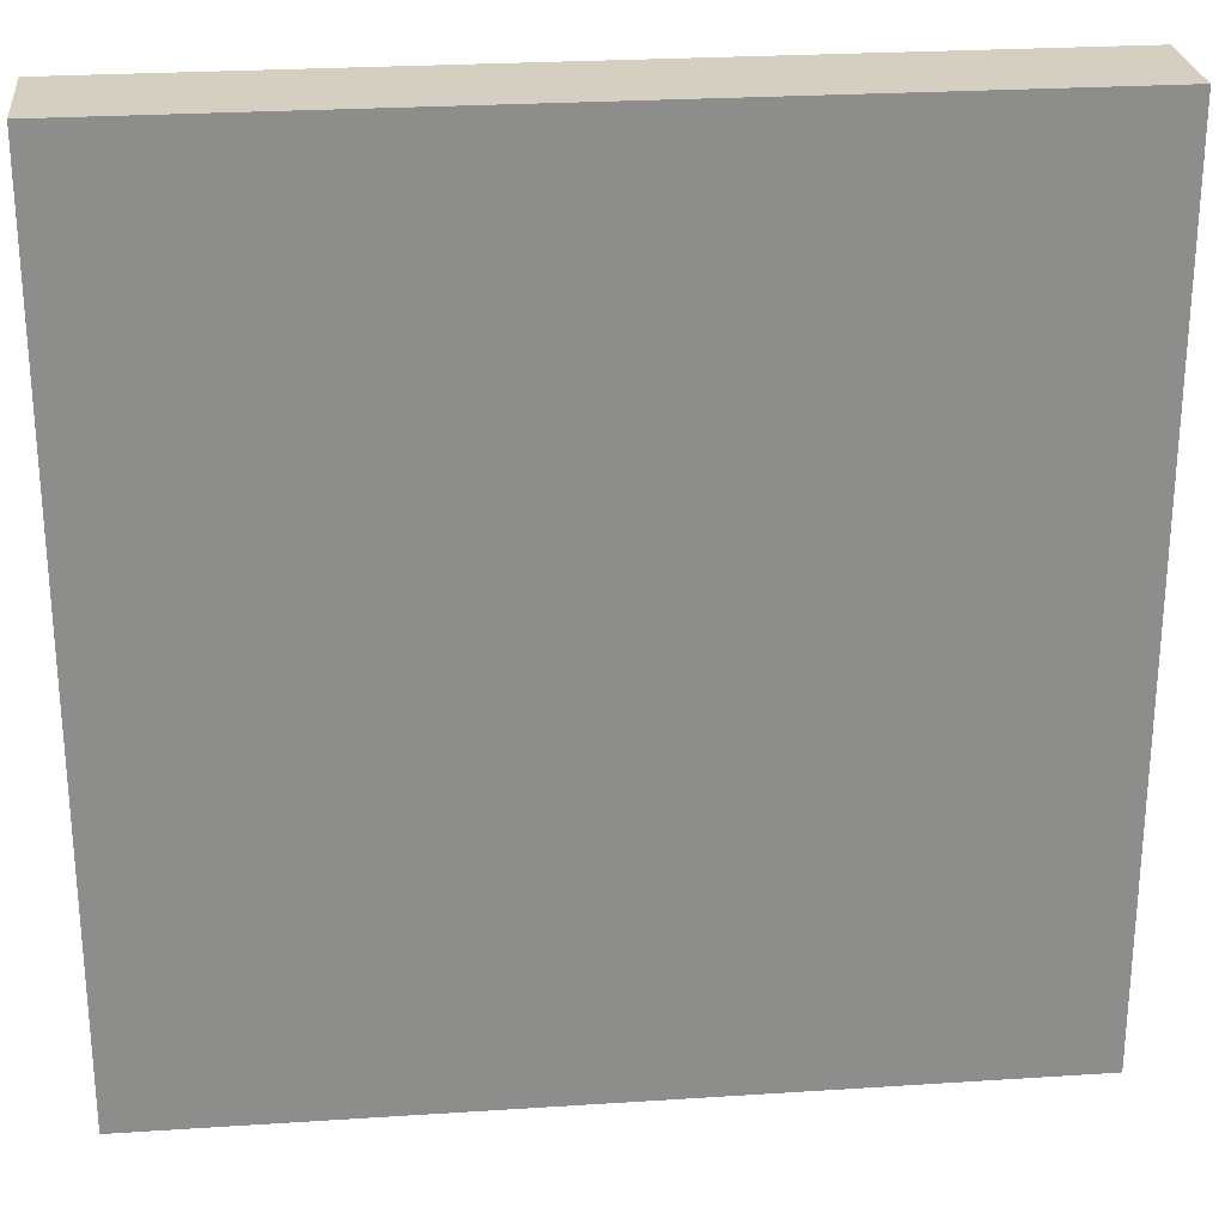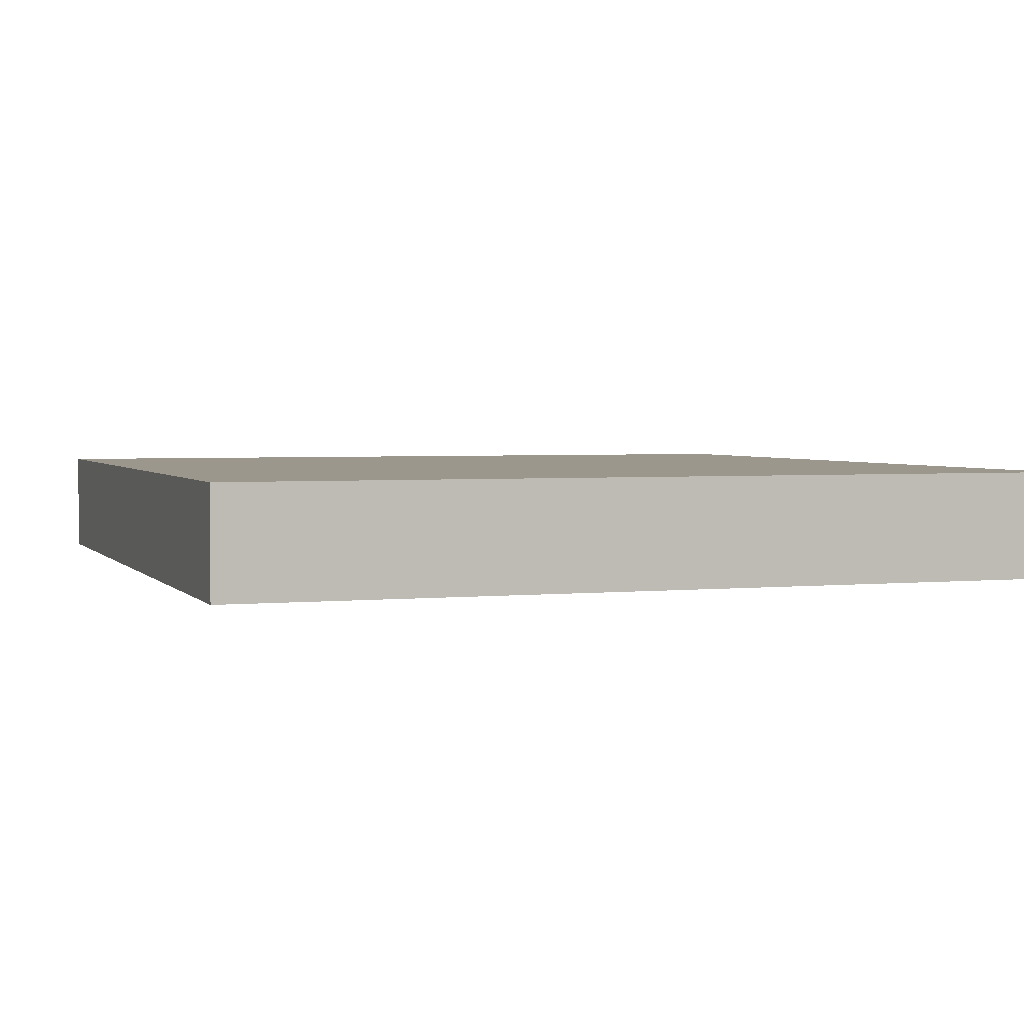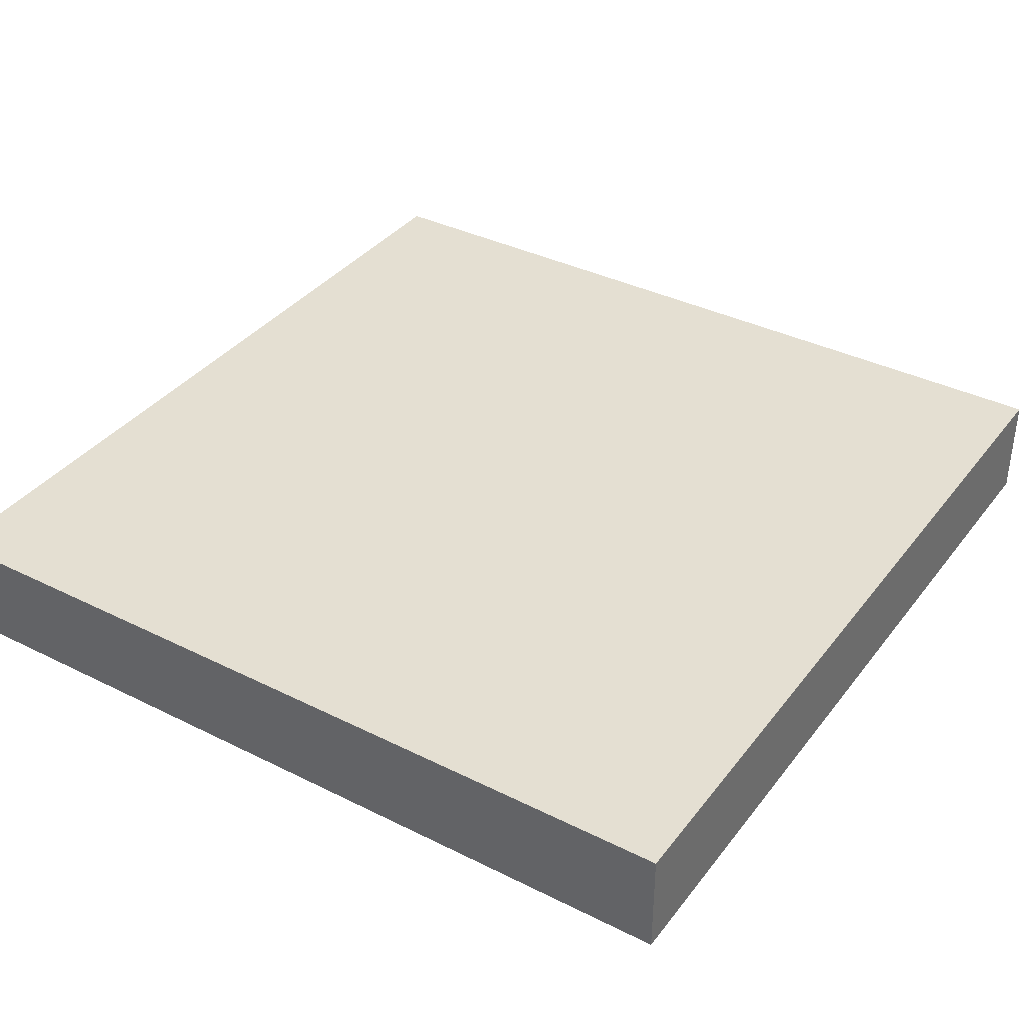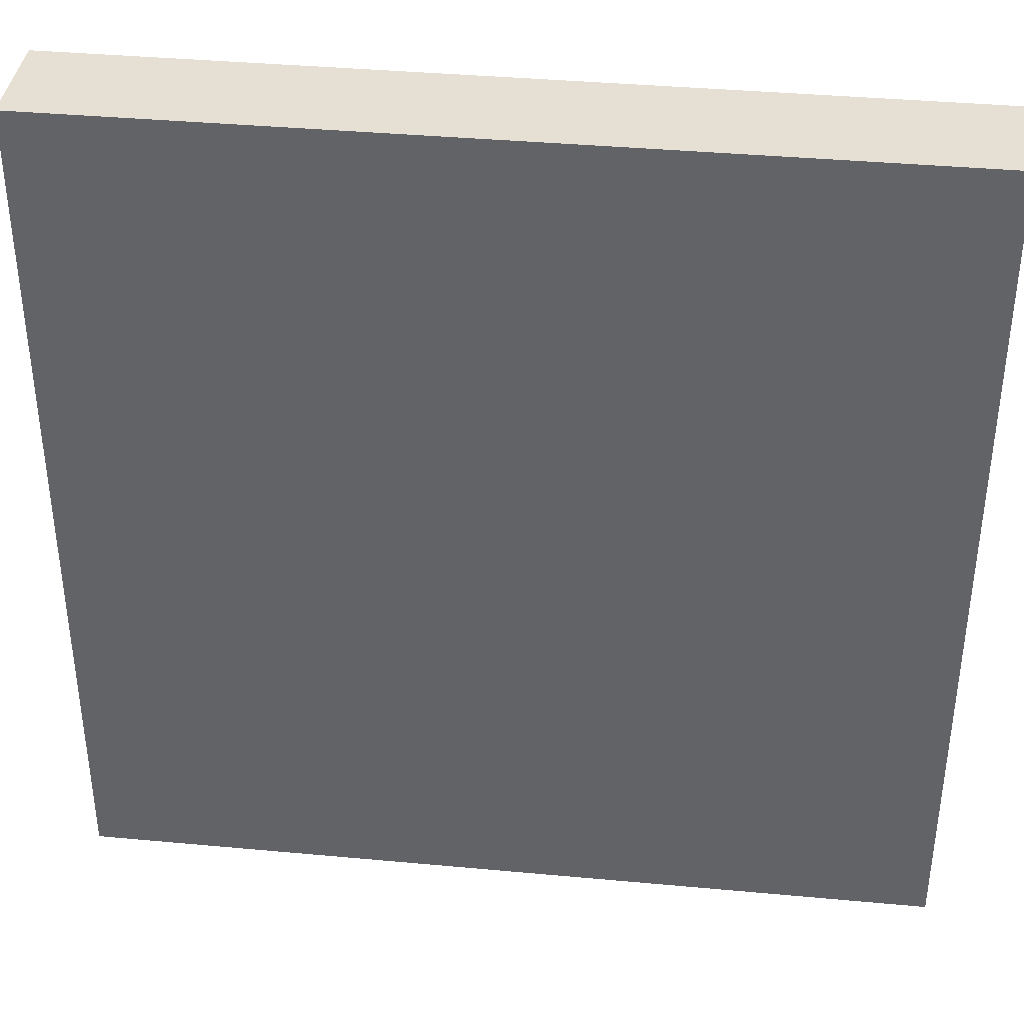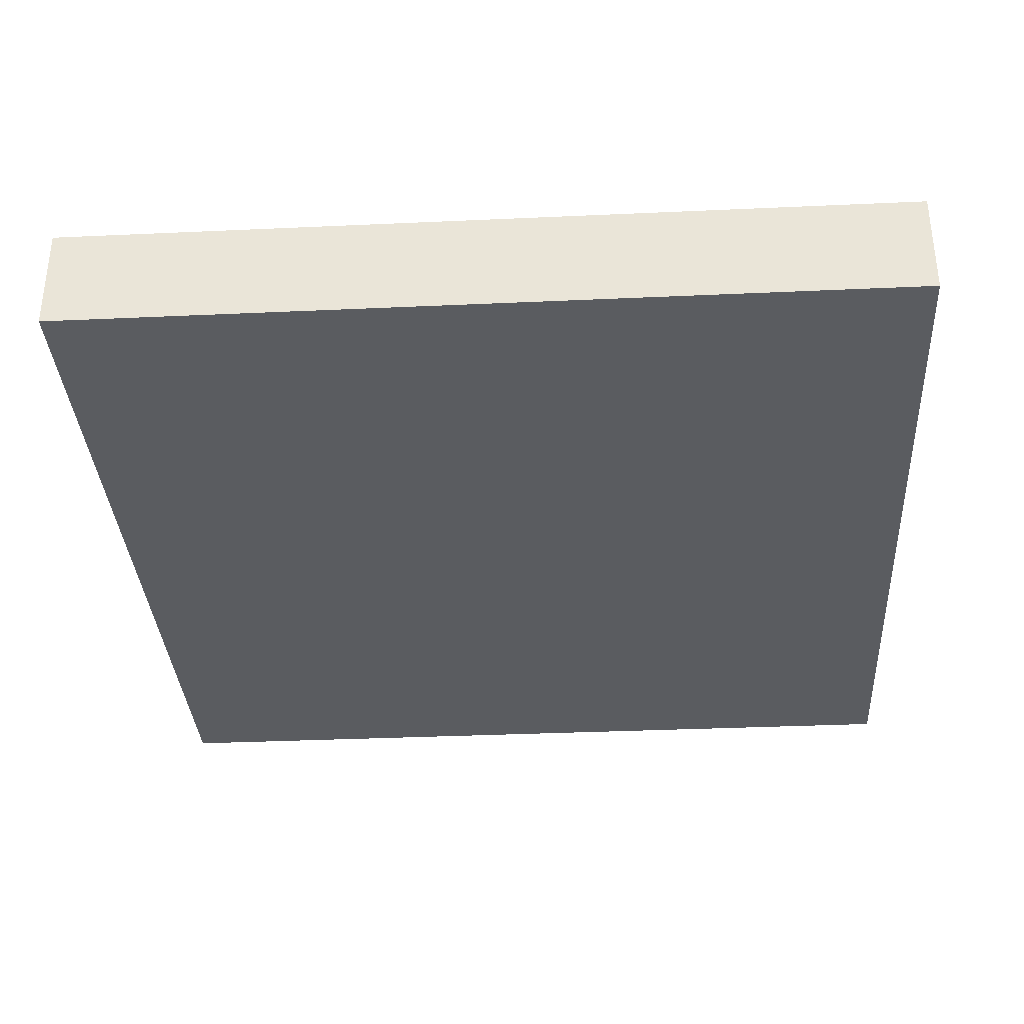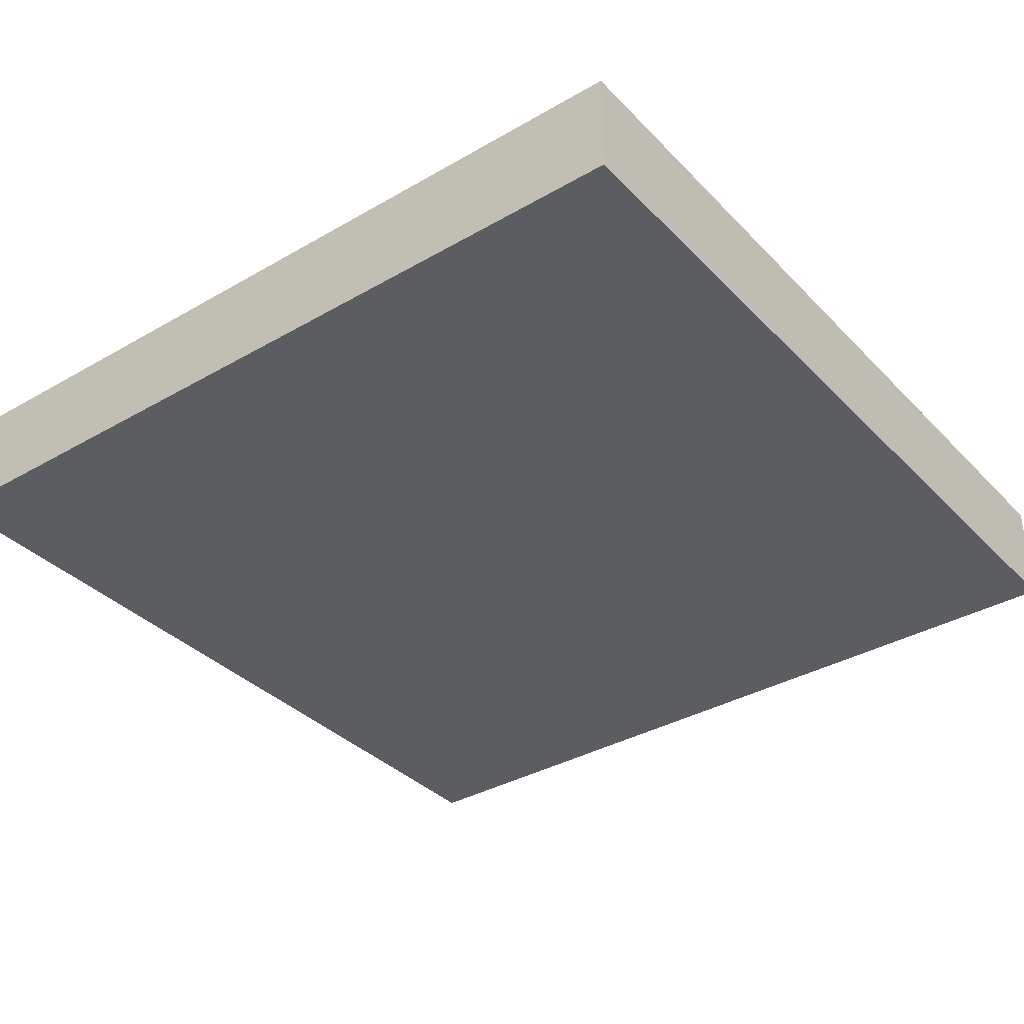
<metadata>
{"format":"obj","ext":"obj","renderer":"f3d","projection":"perspective","resolution":1024,"background":"white","views":[{"elev":25.9,"azim":174.1,"up":"+Y"},{"elev":2.9,"azim":160.7,"up":"+Z"},{"elev":36.9,"azim":122.8,"up":"+Z"},{"elev":38.1,"azim":-173.3,"up":"+Y"},{"elev":-34.4,"azim":-176.5,"up":"+Z"},{"elev":-35.7,"azim":-52.7,"up":"+Z"}]}
</metadata>
<code>
o Cube.014
v 0.5 -0.5 0.06247
v 0.5 0.5 0.06247
v -0.5 0.5 -0.0624
v -0.5 0.5 0.06247
v 0.5 -0.5 -0.0624
v 0.5 0.5 -0.0624
v -0.5 -0.5 0.06247
v -0.5 -0.5 -0.0624
f 5 6 2 1
f 4 2 6 3
f 7 8 5 1
f 7 4 3 8
f 3 6 5 8
f 7 1 2 4

</code>
